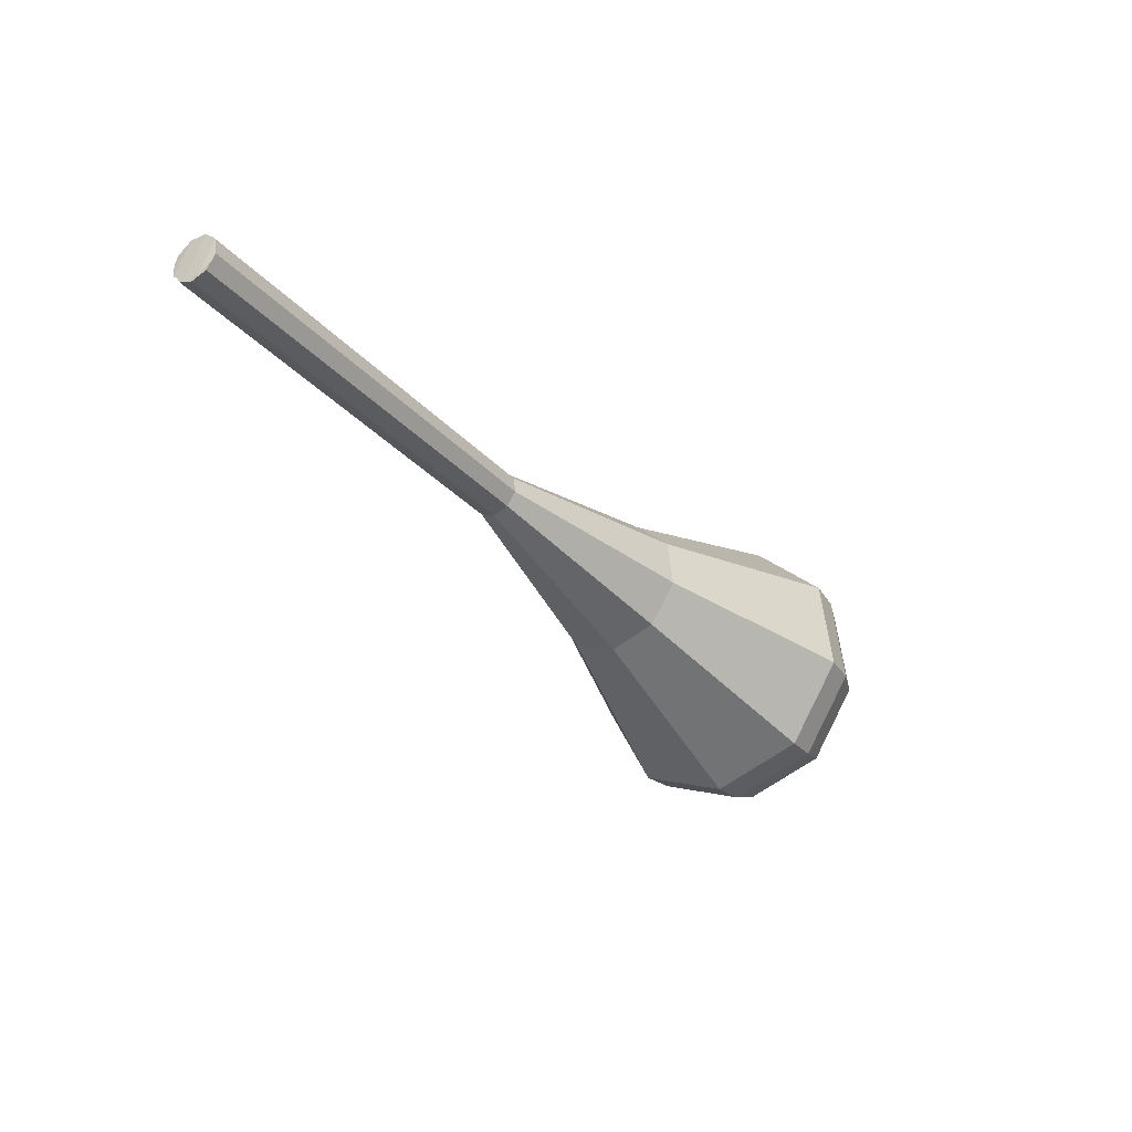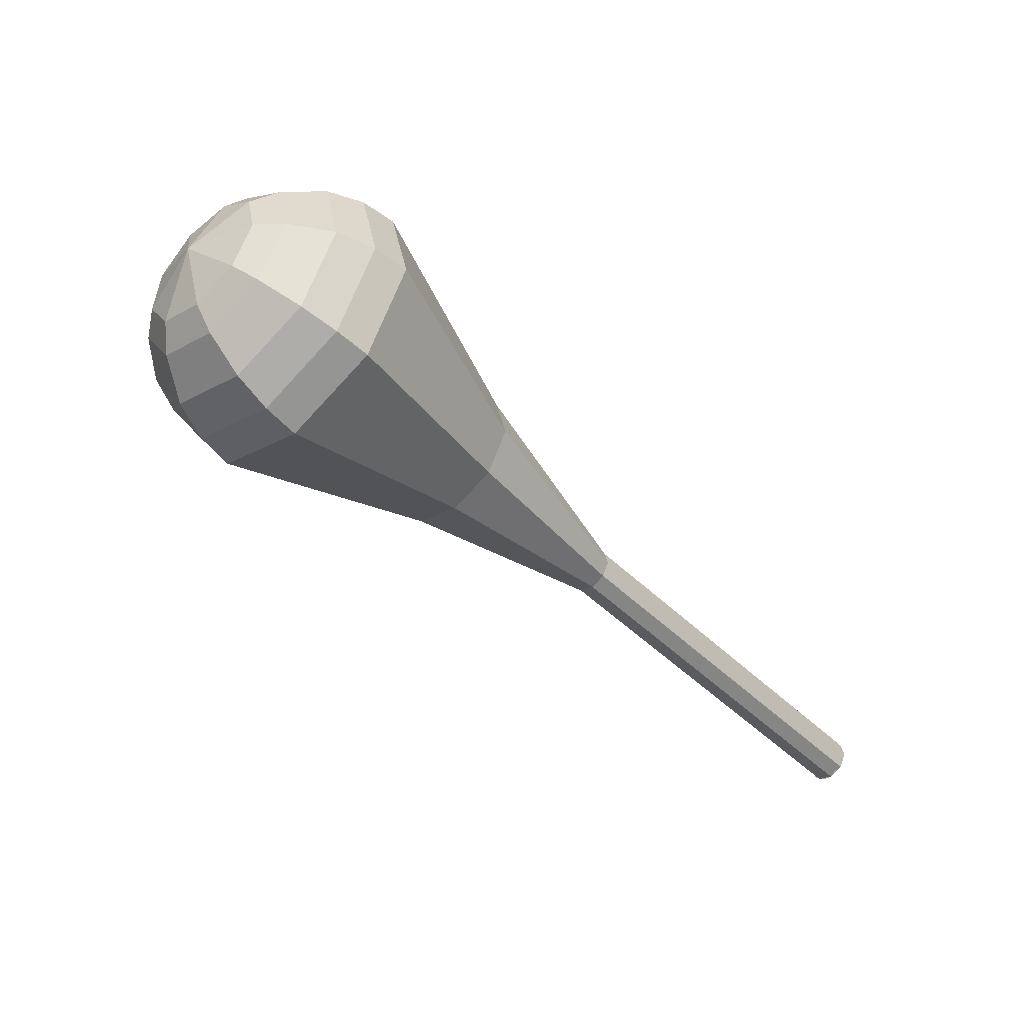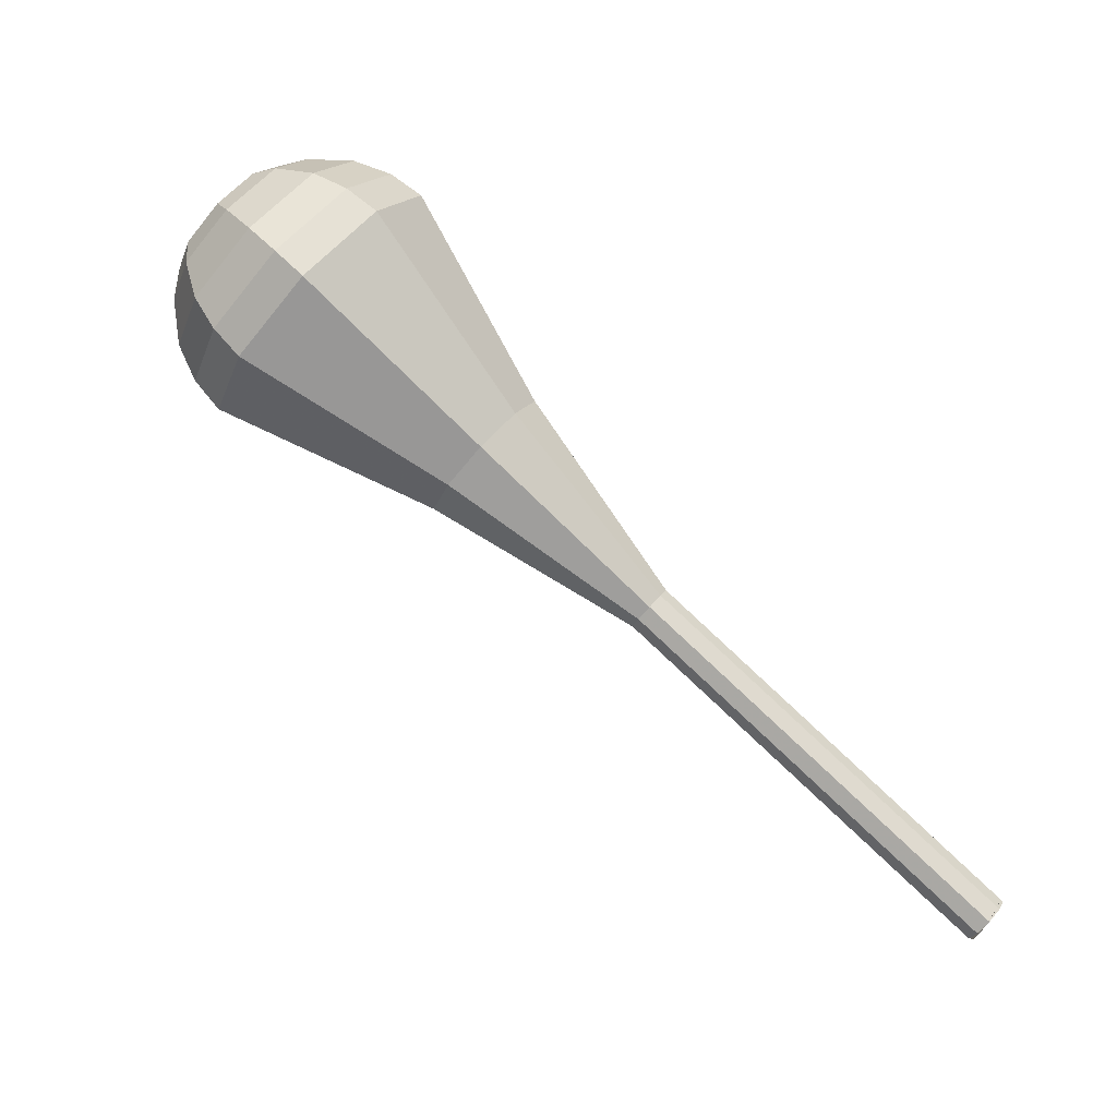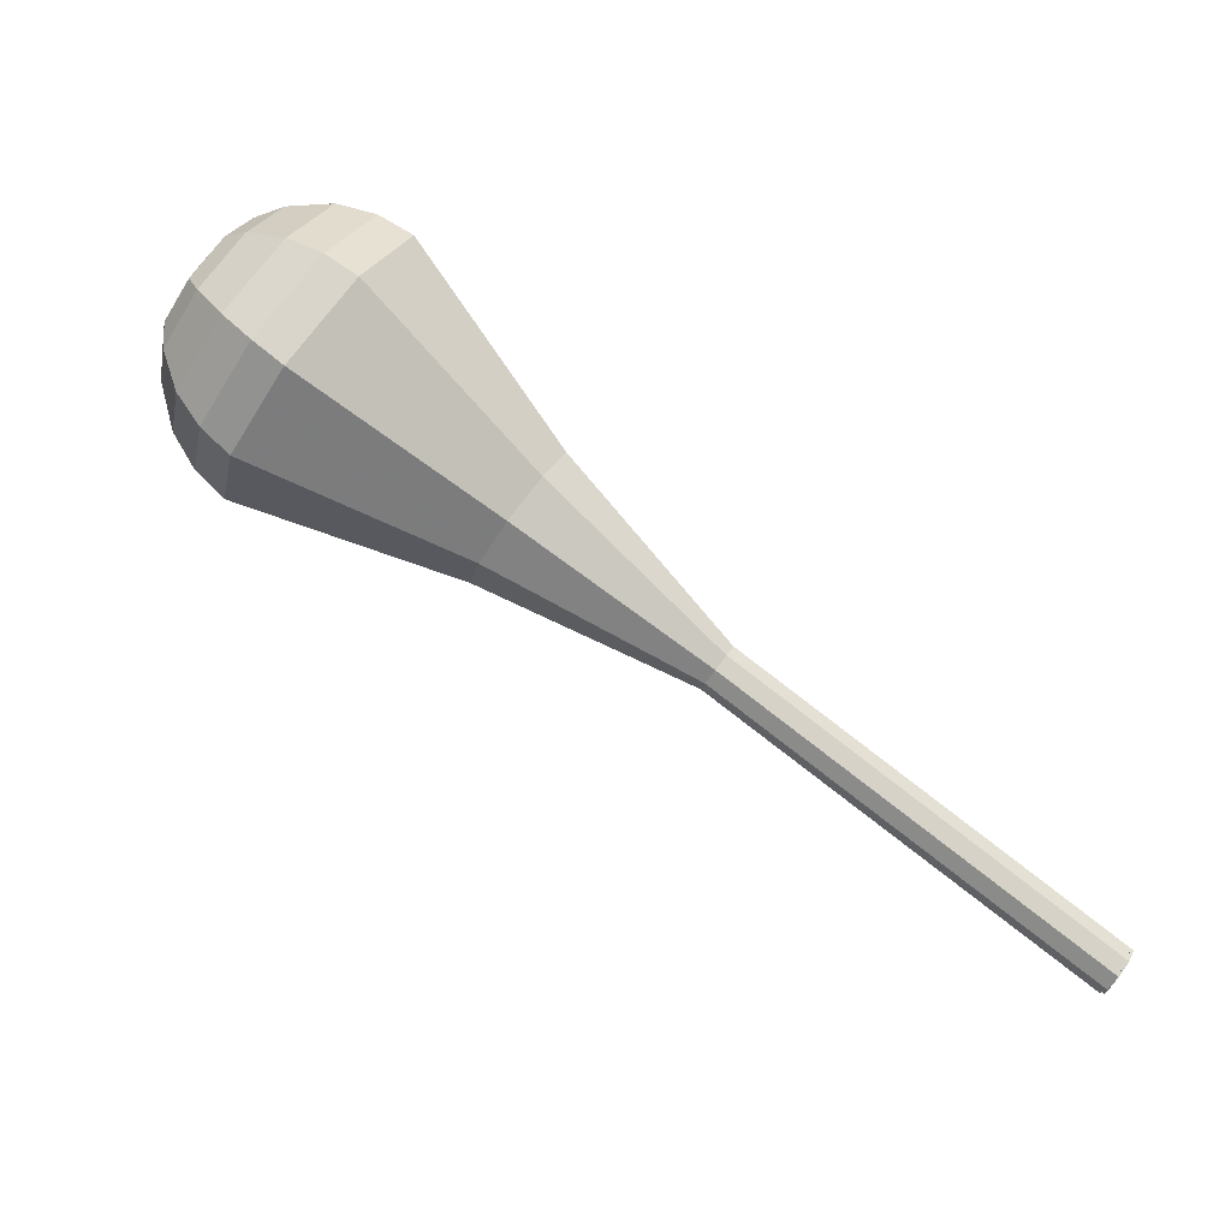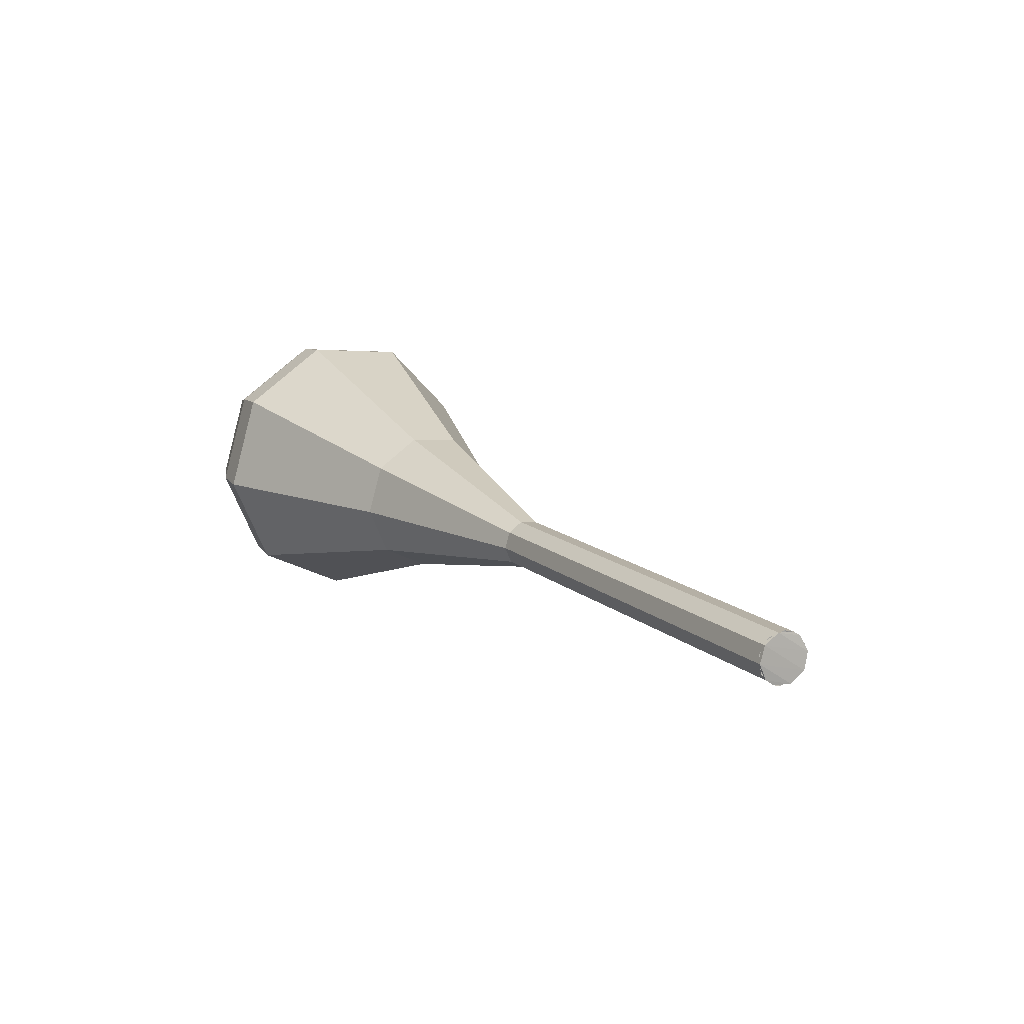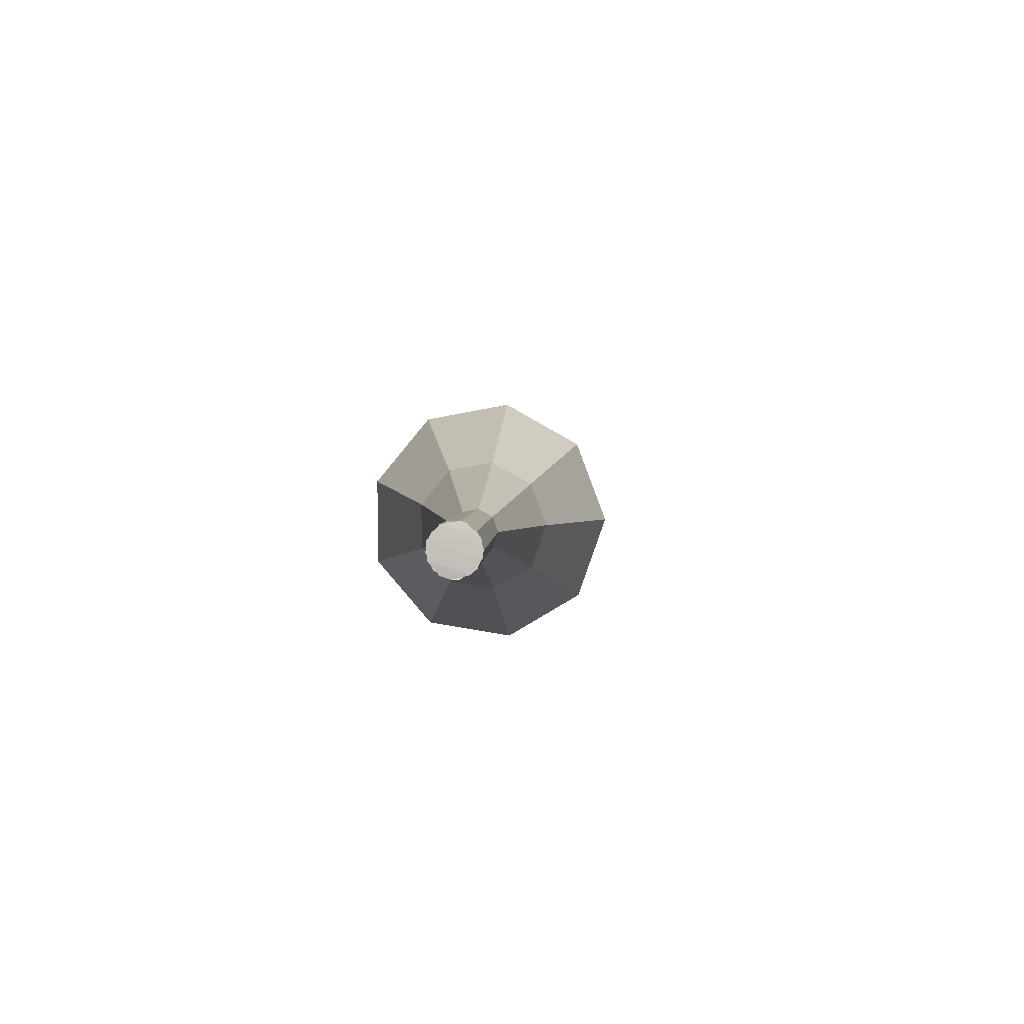
<metadata>
{"format":"obj","ext":"obj","renderer":"f3d","projection":"perspective","resolution":1024,"background":"white","views":[{"elev":-11.7,"azim":-81.9,"up":"+Y"},{"elev":-9.2,"azim":119.9,"up":"+Z"},{"elev":-55.7,"azim":126.3,"up":"+Z"},{"elev":-46.6,"azim":134.2,"up":"+Z"},{"elev":-16.9,"azim":-141.8,"up":"+Z"},{"elev":-25.1,"azim":-107.2,"up":"+Z"}]}
</metadata>
<code>
g tube1
v 161.4 173.8 123.5
v 161.5 173.4 122.7
v 161.4 172.7 122.4
v 160.9 172 122.5
v 160.4 171.6 123.1
v 160.1 171.8 123.9
v 160.1 172.4 124.5
v 160.5 173.1 124.6
v 160.9 173.7 124.2
v 161.4 173.8 123.5
v 160.4 171.5 123.5
v 160.8 171.7 122.8
v 161.3 172.3 122.4
v 161.5 173.2 122.5
v 161.4 173.8 123.1
v 161 173.9 123.9
v 160.6 173.5 124.4
v 160.2 172.7 124.6
v 160.2 171.9 124.2
v 160.4 171.5 123.5
v 165.2 169.9 126
v 165.6 170.1 125.3
v 166 170.8 124.9
v 166.2 171.6 125
v 166.1 172.2 125.6
v 165.8 172.3 126.4
v 165.3 171.9 127
v 165 171.1 127.1
v 164.9 170.3 126.7
v 165.2 169.9 126
v 170 168.4 128.5
v 170.4 168.5 127.8
v 170.8 169.2 127.4
v 171 170 127.5
v 170.9 170.6 128.1
v 170.5 170.7 128.9
v 170.1 170.3 129.5
v 169.8 169.5 129.6
v 169.7 168.7 129.2
v 170 168.4 128.5
v 174.7 166.8 131
v 175.2 166.9 130.3
v 175.6 167.6 129.9
v 175.8 168.4 130
v 175.7 169 130.6
v 175.3 169.1 131.4
v 174.9 168.7 132
v 174.5 167.9 132.1
v 174.5 167.2 131.7
v 174.7 166.8 131
v 179.5 165.2 133.5
v 179.9 165.3 132.8
v 180.4 166 132.4
v 180.6 166.8 132.5
v 180.5 167.4 133.1
v 180.1 167.5 133.9
v 179.6 167.1 134.5
v 179.3 166.3 134.6
v 179.3 165.6 134.2
v 179.5 165.2 133.5
v 188.3 159.6 138.5
v 189.6 160.1 136.3
v 190.8 162 135.2
v 191.4 164.5 135.6
v 191.1 166.3 137.3
v 190 166.7 139.6
v 188.7 165.4 141.4
v 187.7 163.1 141.8
v 187.5 160.8 140.7
v 188.3 159.6 138.5
v 196.6 152.9 143.5
v 199.2 153.9 139.2
v 201.7 157.7 136.9
v 202.9 162.6 137.7
v 202.3 166.3 141.2
v 200.1 167 145.8
v 197.4 164.5 149.3
v 195.5 159.8 150.1
v 195.1 155.2 147.8
v 196.6 152.9 143.5
v 198.3 152.6 144.3
v 200.8 153.5 140.2
v 203.2 157.3 137.9
v 204.4 162 138.7
v 203.8 165.6 142.1
v 201.7 166.3 146.6
v 199.1 163.8 150
v 197.2 159.3 150.7
v 196.9 154.8 148.5
v 198.3 152.6 144.3
v 200.1 152.8 145.2
v 202.4 153.6 141.4
v 204.5 157 139.4
v 205.6 161.2 140.1
v 205.1 164.4 143.2
v 203.2 165 147.2
v 200.8 162.8 150.2
v 199.1 158.8 150.9
v 198.8 154.8 148.9
v 200.1 152.8 145.2
v 202.2 153.7 146
v 203.9 154.4 143.1
v 205.6 156.9 141.6
v 206.4 160.2 142.2
v 206 162.6 144.5
v 204.5 163.1 147.5
v 202.7 161.4 149.9
v 201.4 158.3 150.4
v 201.2 155.3 148.9
v 202.2 153.7 146
v 203.4 154.7 146.4
v 204.7 155.2 144.3
v 205.9 157 143.2
v 206.5 159.4 143.6
v 206.2 161.2 145.3
v 205.1 161.6 147.5
v 203.8 160.3 149.2
v 202.9 158 149.6
v 202.7 155.8 148.5
v 203.4 154.7 146.4
v 205.4 157.9 146.8
v 205.4 157.9 146.8
v 205.4 157.9 146.8
v 205.4 157.9 146.8
v 205.4 157.9 146.8
v 205.4 157.9 146.8
v 205.4 157.9 146.8
v 205.4 157.9 146.8
v 205.4 157.9 146.8
v 205.4 157.9 146.8
f 1 2 12
f 12 11 1
f 2 3 13
f 13 12 2
f 3 4 14
f 14 13 3
f 4 5 15
f 15 14 4
f 5 6 16
f 16 15 5
f 6 7 17
f 17 16 6
f 7 8 18
f 18 17 7
f 8 9 19
f 19 18 8
f 9 10 20
f 20 19 9
f 11 12 22
f 22 21 11
f 12 13 23
f 23 22 12
f 13 14 24
f 24 23 13
f 14 15 25
f 25 24 14
f 15 16 26
f 26 25 15
f 16 17 27
f 27 26 16
f 17 18 28
f 28 27 17
f 18 19 29
f 29 28 18
f 19 20 30
f 30 29 19
f 21 22 32
f 32 31 21
f 22 23 33
f 33 32 22
f 23 24 34
f 34 33 23
f 24 25 35
f 35 34 24
f 25 26 36
f 36 35 25
f 26 27 37
f 37 36 26
f 27 28 38
f 38 37 27
f 28 29 39
f 39 38 28
f 29 30 40
f 40 39 29
f 31 32 42
f 42 41 31
f 32 33 43
f 43 42 32
f 33 34 44
f 44 43 33
f 34 35 45
f 45 44 34
f 35 36 46
f 46 45 35
f 36 37 47
f 47 46 36
f 37 38 48
f 48 47 37
f 38 39 49
f 49 48 38
f 39 40 50
f 50 49 39
f 41 42 52
f 52 51 41
f 42 43 53
f 53 52 42
f 43 44 54
f 54 53 43
f 44 45 55
f 55 54 44
f 45 46 56
f 56 55 45
f 46 47 57
f 57 56 46
f 47 48 58
f 58 57 47
f 48 49 59
f 59 58 48
f 49 50 60
f 60 59 49
f 51 52 62
f 62 61 51
f 52 53 63
f 63 62 52
f 53 54 64
f 64 63 53
f 54 55 65
f 65 64 54
f 55 56 66
f 66 65 55
f 56 57 67
f 67 66 56
f 57 58 68
f 68 67 57
f 58 59 69
f 69 68 58
f 59 60 70
f 70 69 59
f 61 62 72
f 72 71 61
f 62 63 73
f 73 72 62
f 63 64 74
f 74 73 63
f 64 65 75
f 75 74 64
f 65 66 76
f 76 75 65
f 66 67 77
f 77 76 66
f 67 68 78
f 78 77 67
f 68 69 79
f 79 78 68
f 69 70 80
f 80 79 69
f 71 72 82
f 82 81 71
f 72 73 83
f 83 82 72
f 73 74 84
f 84 83 73
f 74 75 85
f 85 84 74
f 75 76 86
f 86 85 75
f 76 77 87
f 87 86 76
f 77 78 88
f 88 87 77
f 78 79 89
f 89 88 78
f 79 80 90
f 90 89 79
f 81 82 92
f 92 91 81
f 82 83 93
f 93 92 82
f 83 84 94
f 94 93 83
f 84 85 95
f 95 94 84
f 85 86 96
f 96 95 85
f 86 87 97
f 97 96 86
f 87 88 98
f 98 97 87
f 88 89 99
f 99 98 88
f 89 90 100
f 100 99 89
f 91 92 102
f 102 101 91
f 92 93 103
f 103 102 92
f 93 94 104
f 104 103 93
f 94 95 105
f 105 104 94
f 95 96 106
f 106 105 95
f 96 97 107
f 107 106 96
f 97 98 108
f 108 107 97
f 98 99 109
f 109 108 98
f 99 100 110
f 110 109 99
f 101 102 112
f 112 111 101
f 102 103 113
f 113 112 102
f 103 104 114
f 114 113 103
f 104 105 115
f 115 114 104
f 105 106 116
f 116 115 105
f 106 107 117
f 117 116 106
f 107 108 118
f 118 117 107
f 108 109 119
f 119 118 108
f 109 110 120
f 120 119 109
f 111 112 122
f 122 121 111
f 112 113 123
f 123 122 112
f 113 114 124
f 124 123 113
f 114 115 125
f 125 124 114
f 115 116 126
f 126 125 115
f 116 117 127
f 127 126 116
f 117 118 128
f 128 127 117
f 118 119 129
f 129 128 118
f 119 120 130
f 130 129 119
g

</code>
